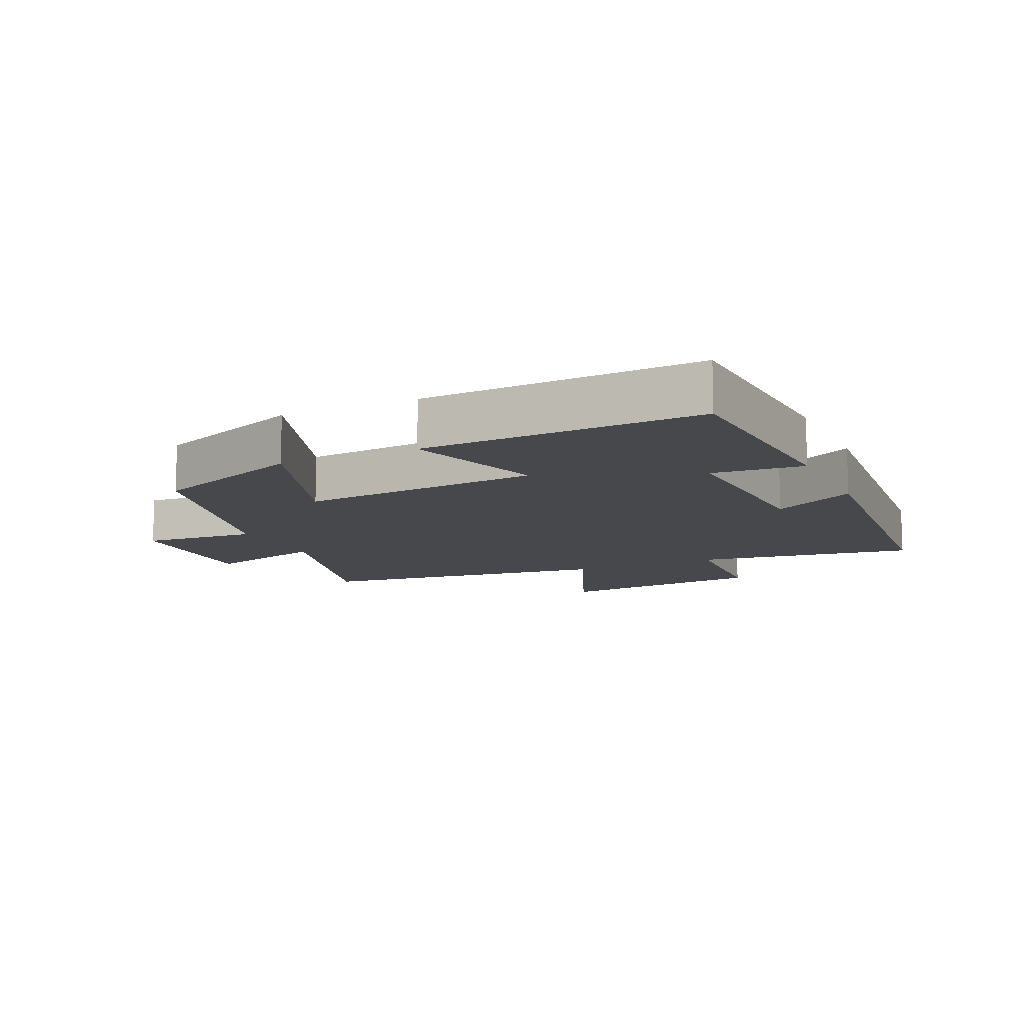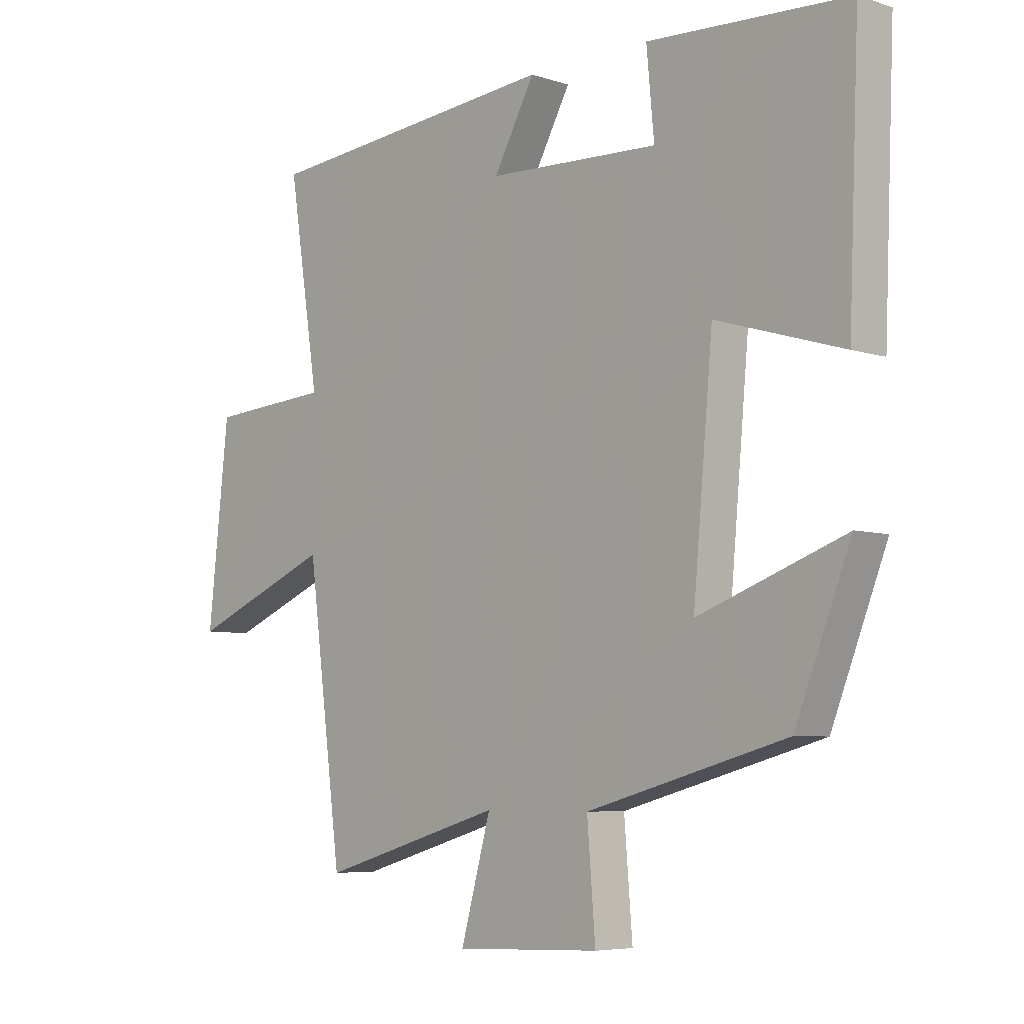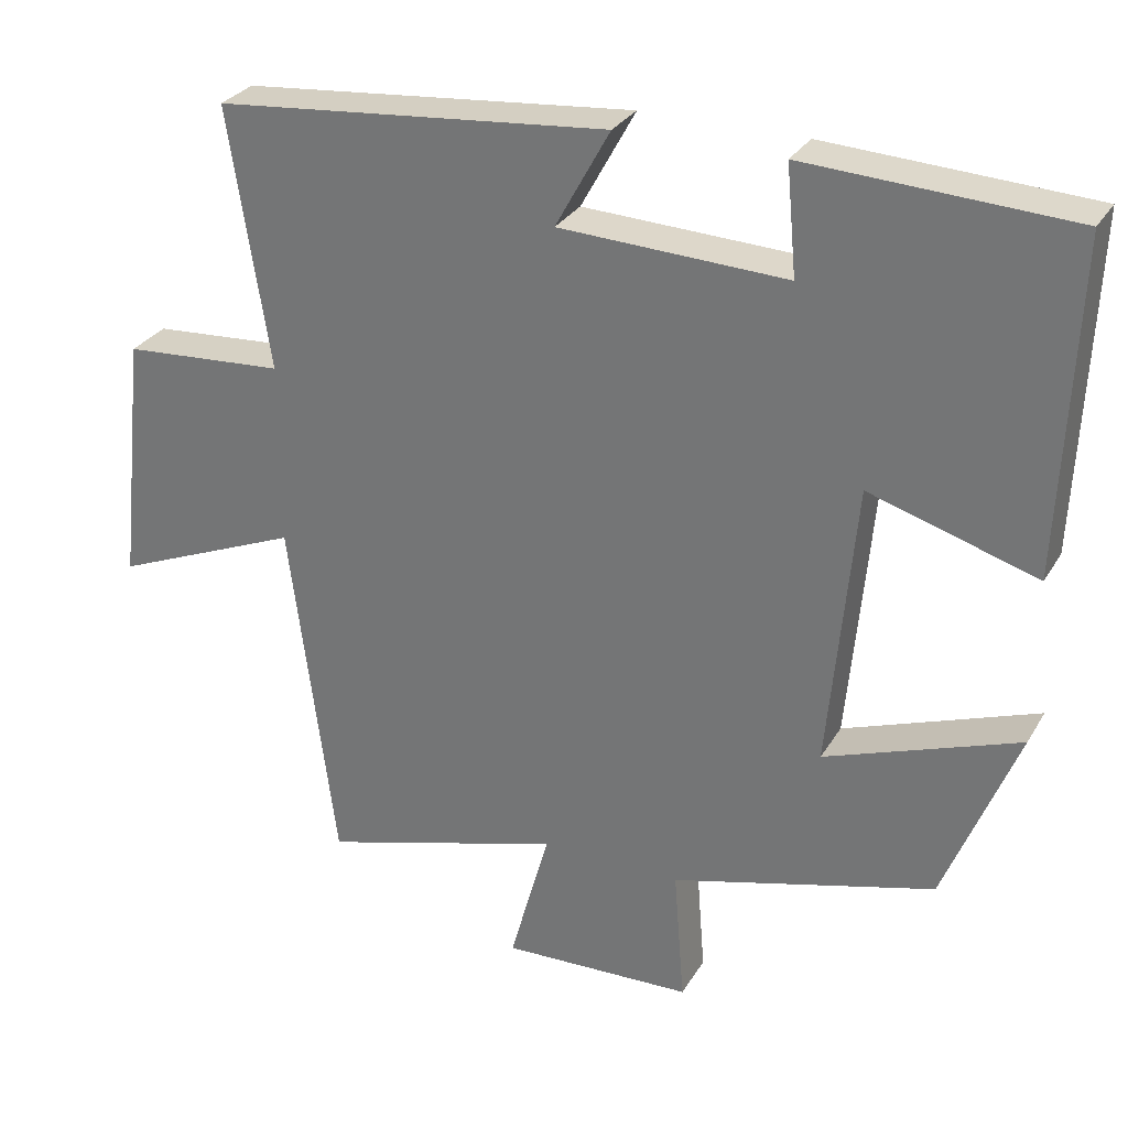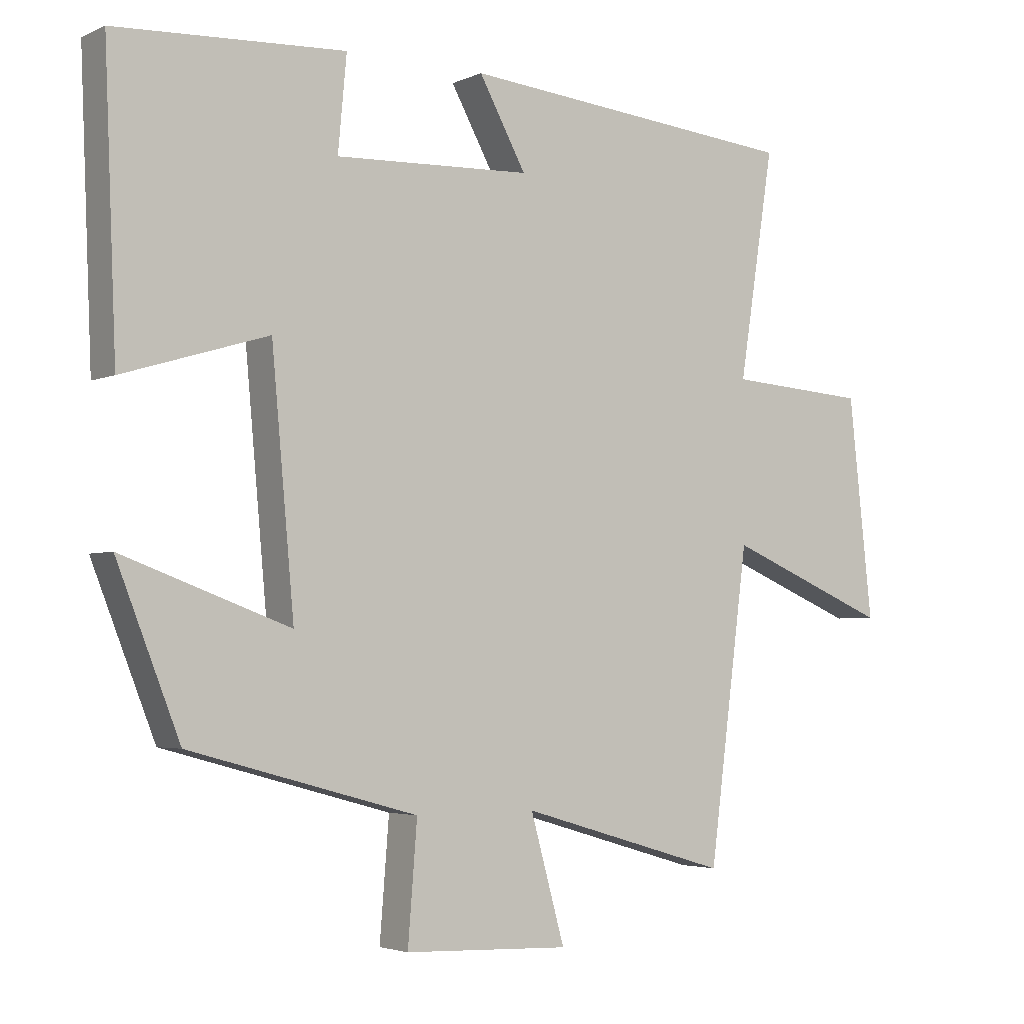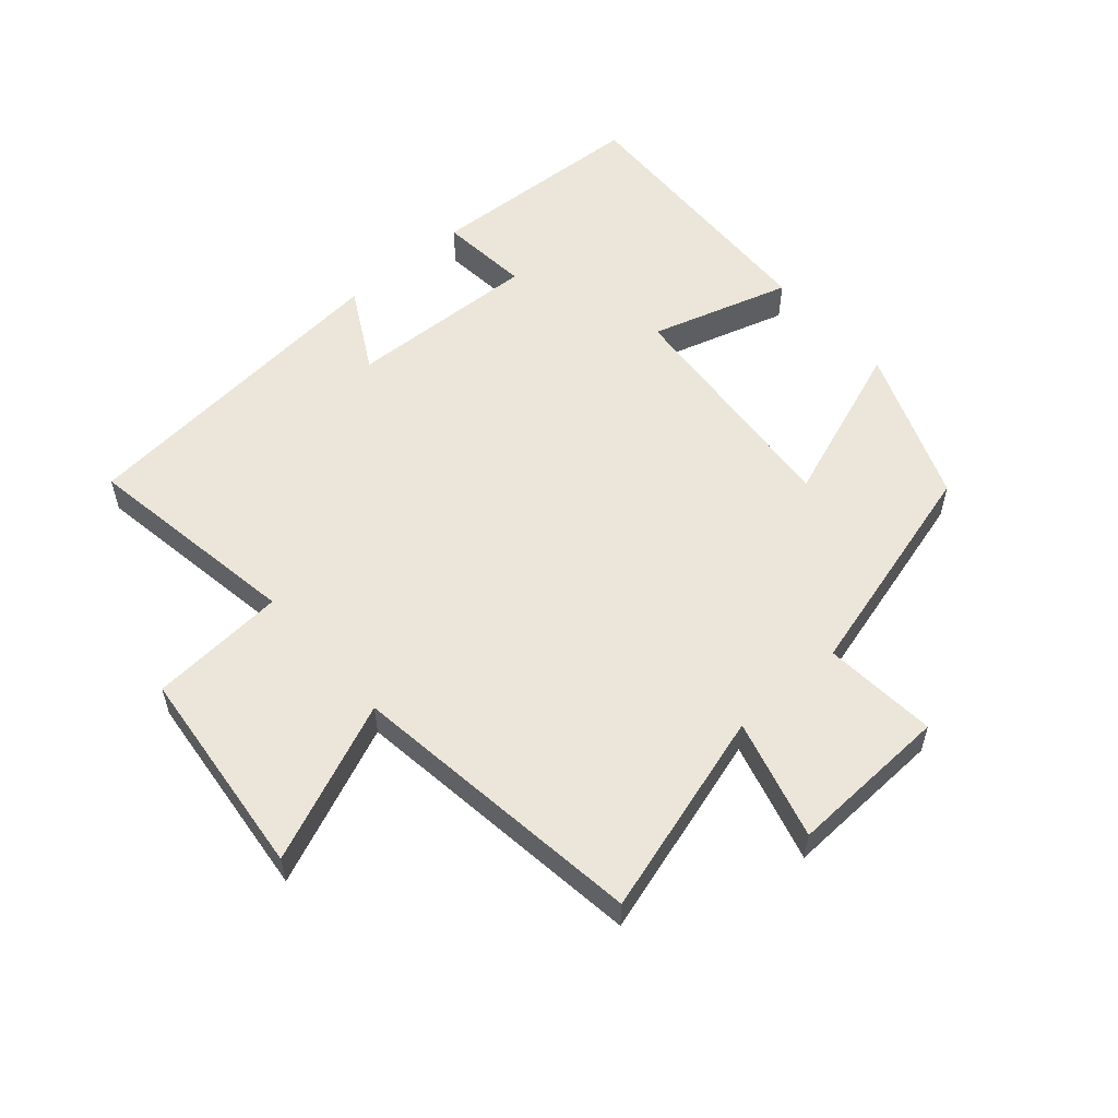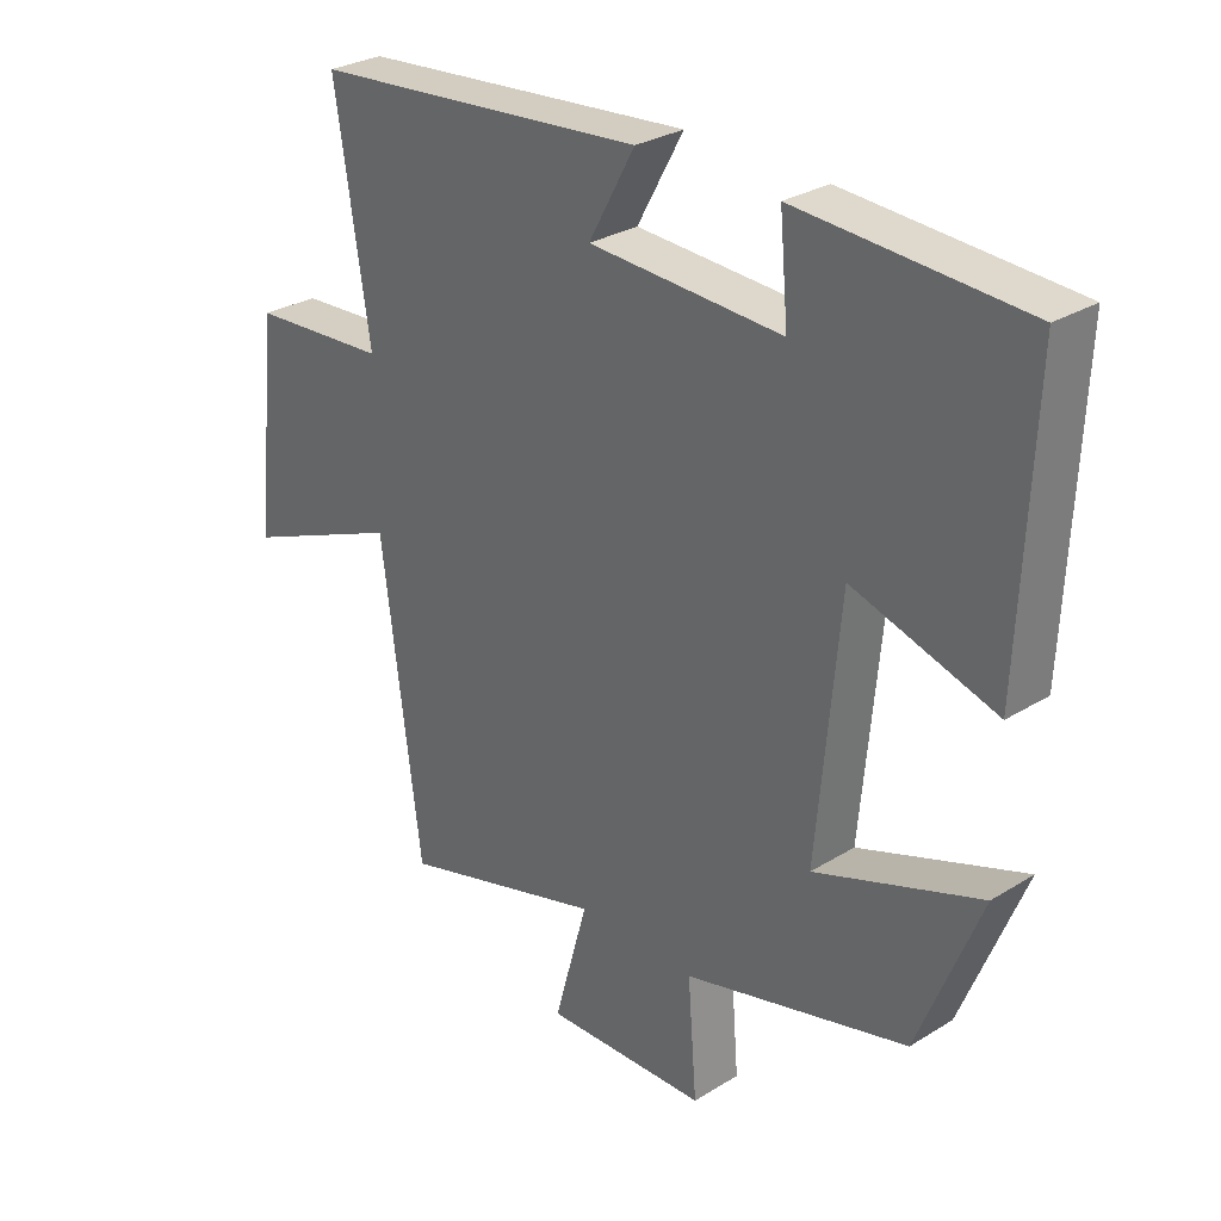
<metadata>
{"format":"obj","ext":"obj","renderer":"f3d","projection":"perspective","resolution":1024,"background":"white","views":[{"elev":-11.2,"azim":-65.0,"up":"+Y"},{"elev":-6.1,"azim":-134.2,"up":"+Z"},{"elev":29.4,"azim":-154.5,"up":"+Z"},{"elev":-3.5,"azim":-34.7,"up":"+Z"},{"elev":55.9,"azim":138.7,"up":"+Y"},{"elev":29.3,"azim":-132.3,"up":"+Z"}]}
</metadata>
<code>
v -0.405 0.07 -0.406
v -0.5 0.07 -0.165
v -0.248 0.07 -0.257
v -0.282 0.07 0.117
v -0.5 0.07 0.051
v -0.518 0.07 0.482
v -0.173 0.07 0.5
v -0.186 0.07 0.359
v 0.11 0.07 0.371
v 0.039 0.07 0.5
v 0.553 0.07 0.452
v 0.5 0.07 0.112
v 0.711 0.07 0.097
v 0.747 0.07 -0.233
v 0.5 0.07 -0.13
v 0.44 0.07 -0.593
v 0.123 0.07 -0.5
v 0.175 0.07 -0.687
v -0.075 0.07 -0.677
v -0.061 0.07 -0.5
v -0.405 0 -0.406
v -0.5 0 -0.165
v -0.248 0 -0.257
v -0.282 0 0.117
v -0.5 0 0.051
v -0.518 0 0.482
v -0.173 0 0.5
v -0.186 0 0.359
v 0.11 0 0.371
v 0.039 0 0.5
v 0.553 0 0.452
v 0.5 0 0.112
v 0.711 0 0.097
v 0.747 0 -0.233
v 0.5 0 -0.13
v 0.44 0 -0.593
v 0.123 0 -0.5
v 0.175 0 -0.687
v -0.075 0 -0.677
v -0.061 0 -0.5
f 17 18 19 20
f 1 2 3
f 20 1 3
f 17 20 3
f 17 3 4
f 16 17 4
f 15 16 4
f 12 13 14 15
f 12 15 4
f 9 10 11 12
f 8 9 12 4
f 6 7 8
f 5 6 8
f 4 5 8
f 40 39 38 37
f 23 22 21
f 23 21 40
f 23 40 37
f 24 23 37
f 24 37 36
f 24 36 35
f 35 34 33 32
f 24 35 32
f 32 31 30 29
f 24 32 29 28
f 28 27 26
f 28 26 25
f 28 25 24
f 1 21 22 2
f 2 22 23 3
f 3 23 24 4
f 4 24 25 5
f 5 25 26 6
f 6 26 27 7
f 7 27 28 8
f 8 28 29 9
f 9 29 30 10
f 10 30 31 11
f 11 31 32 12
f 12 32 33 13
f 13 33 34 14
f 14 34 35 15
f 15 35 36 16
f 16 36 37 17
f 17 37 38 18
f 18 38 39 19
f 19 39 40 20
f 20 40 21 1

</code>
